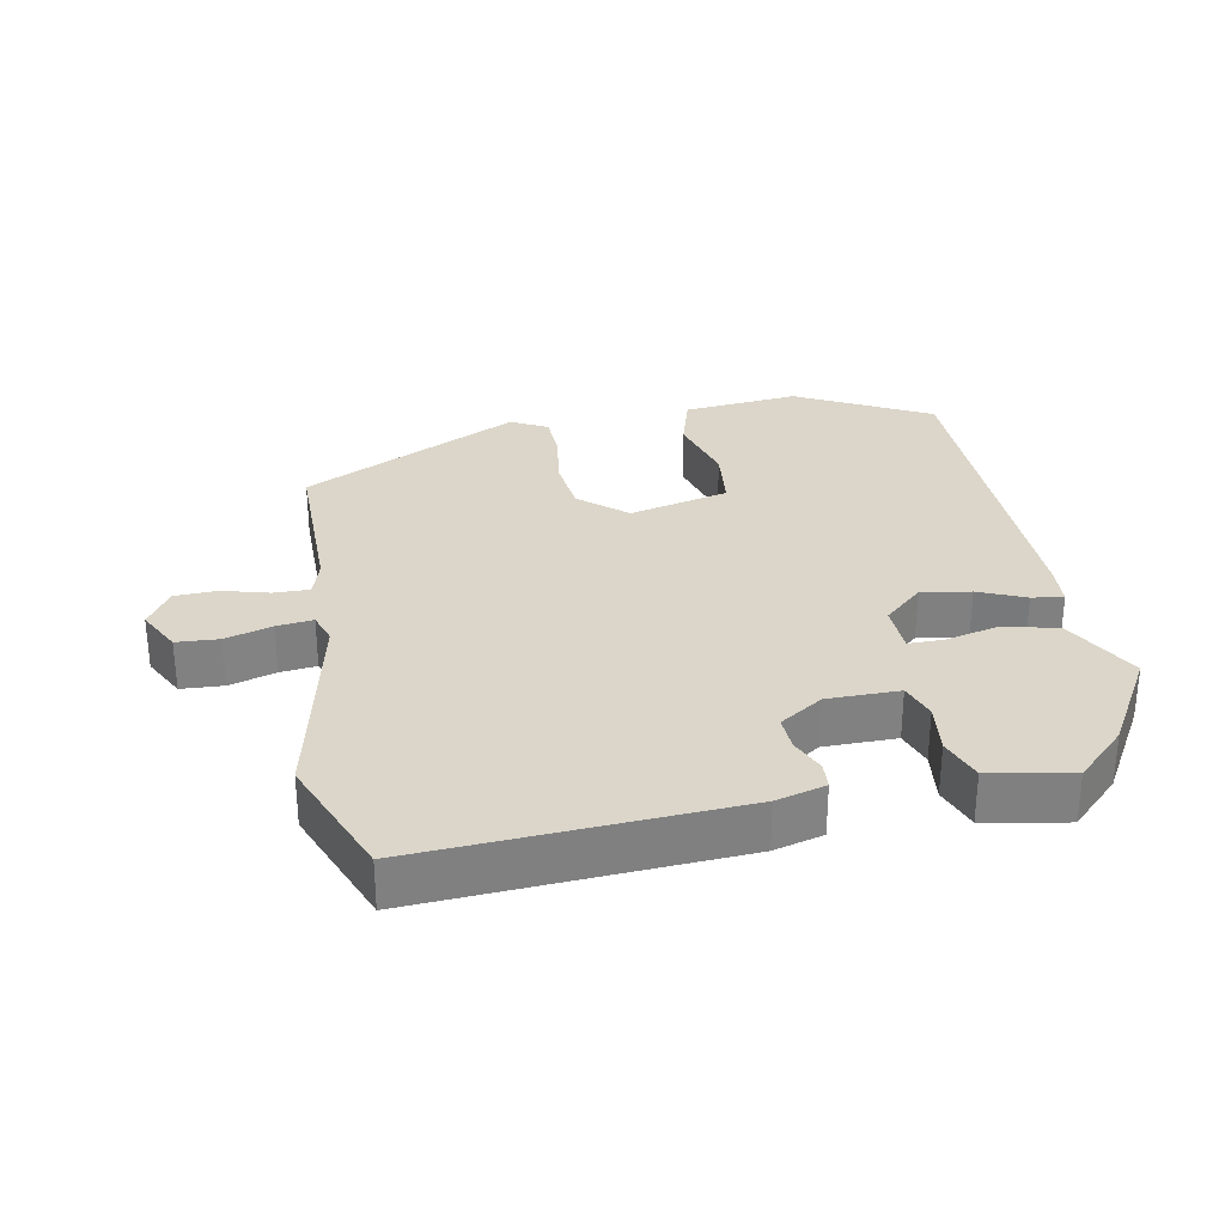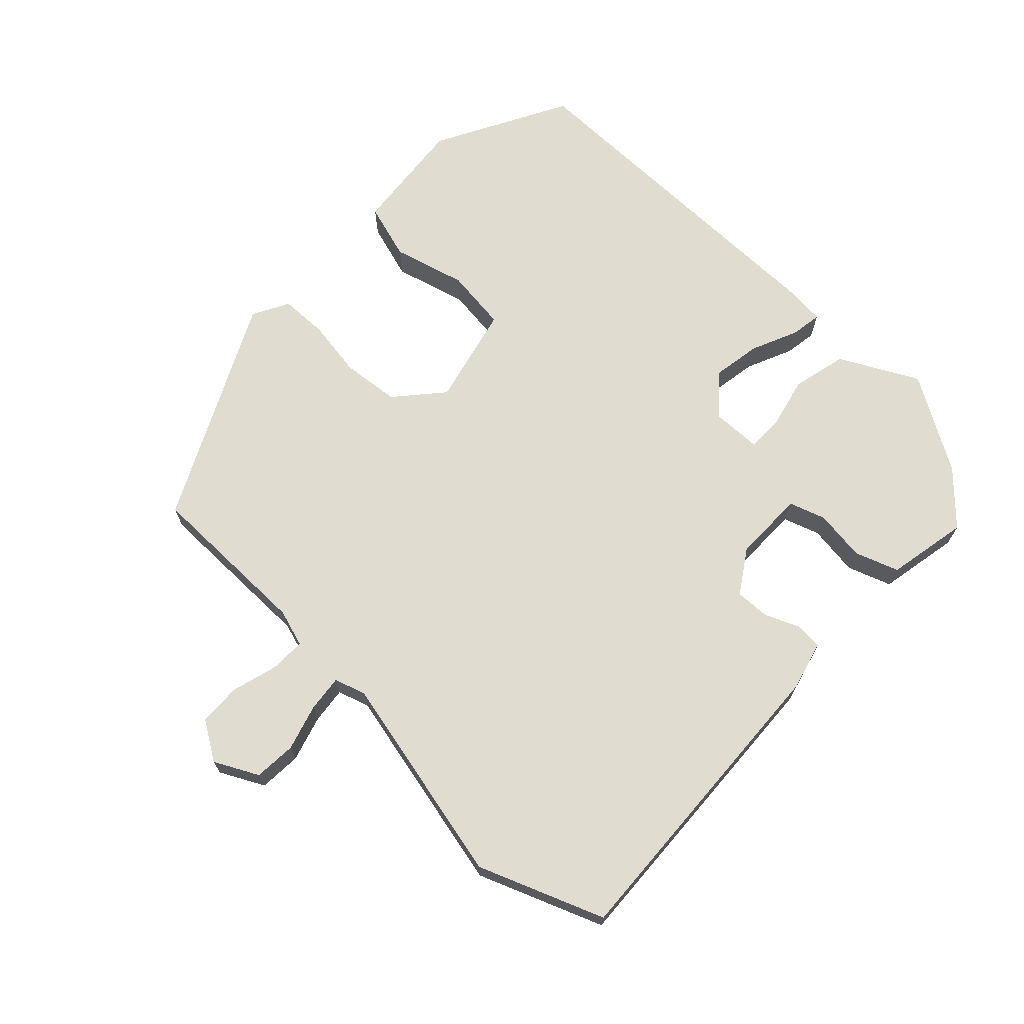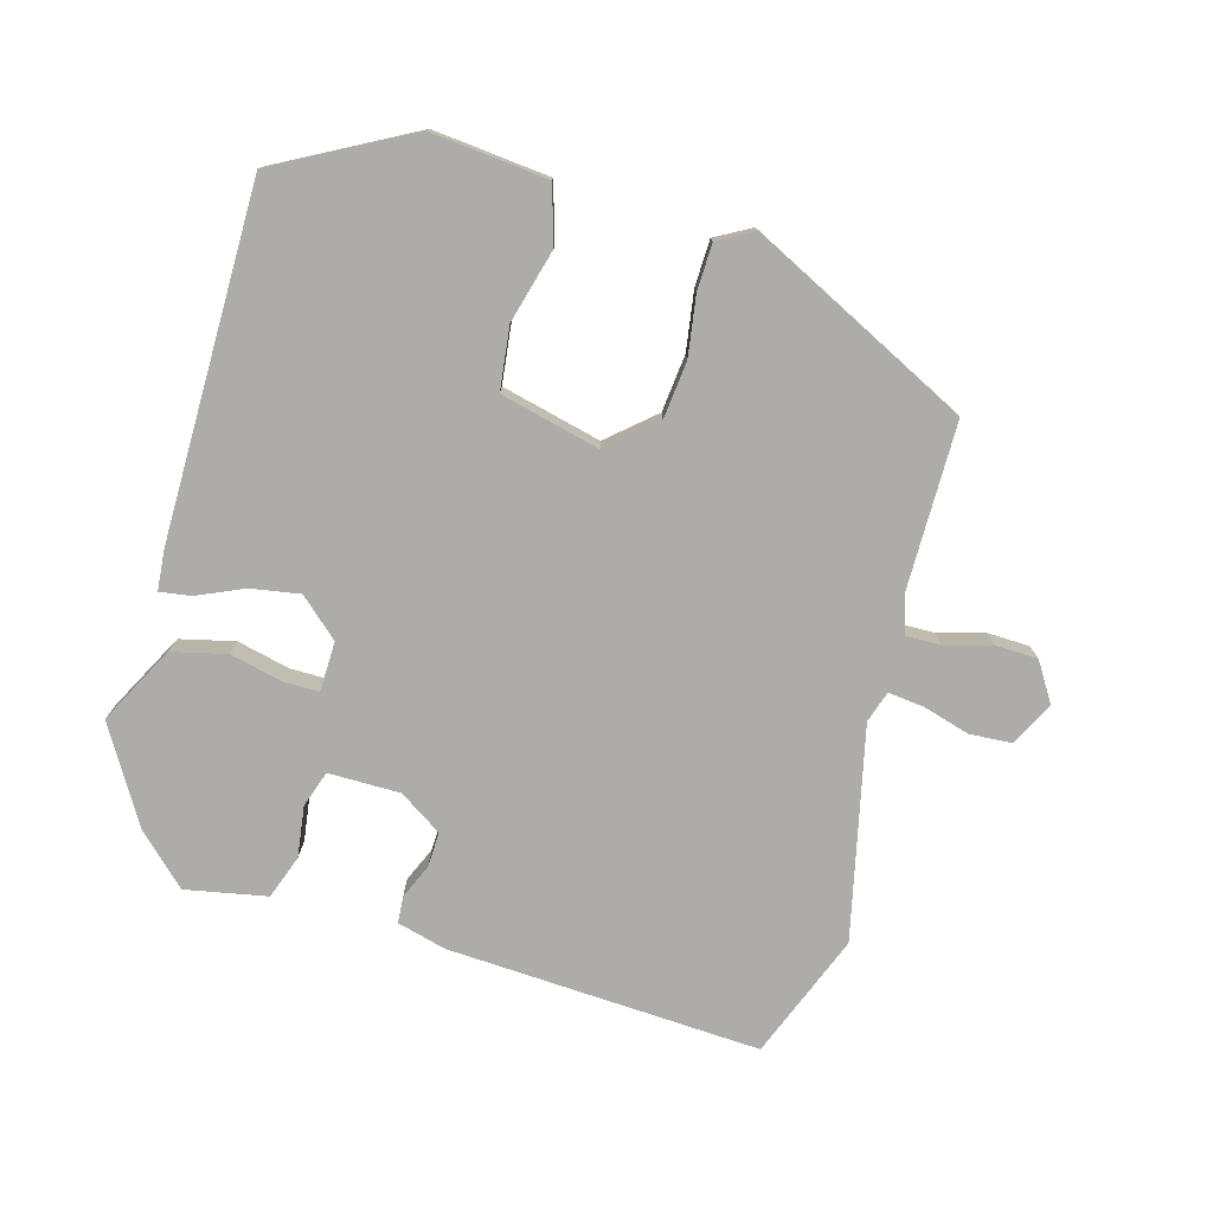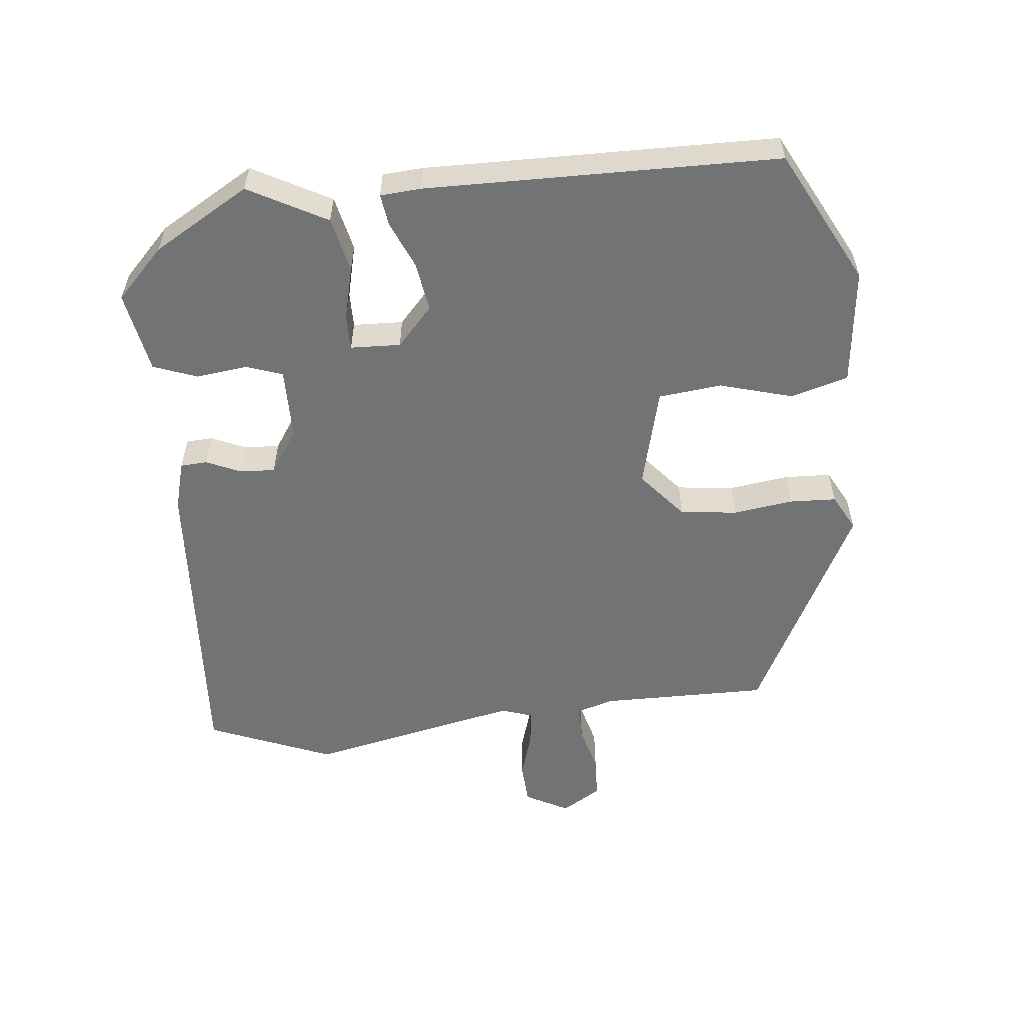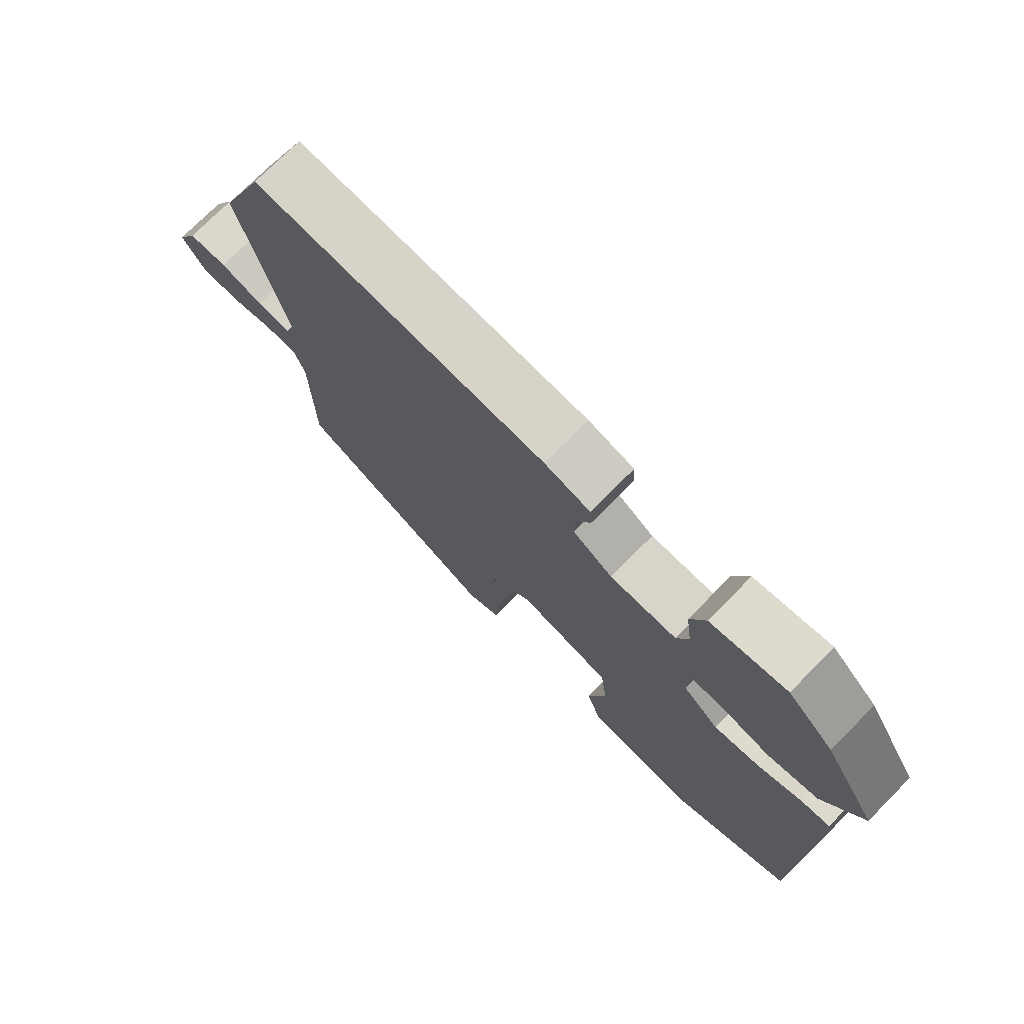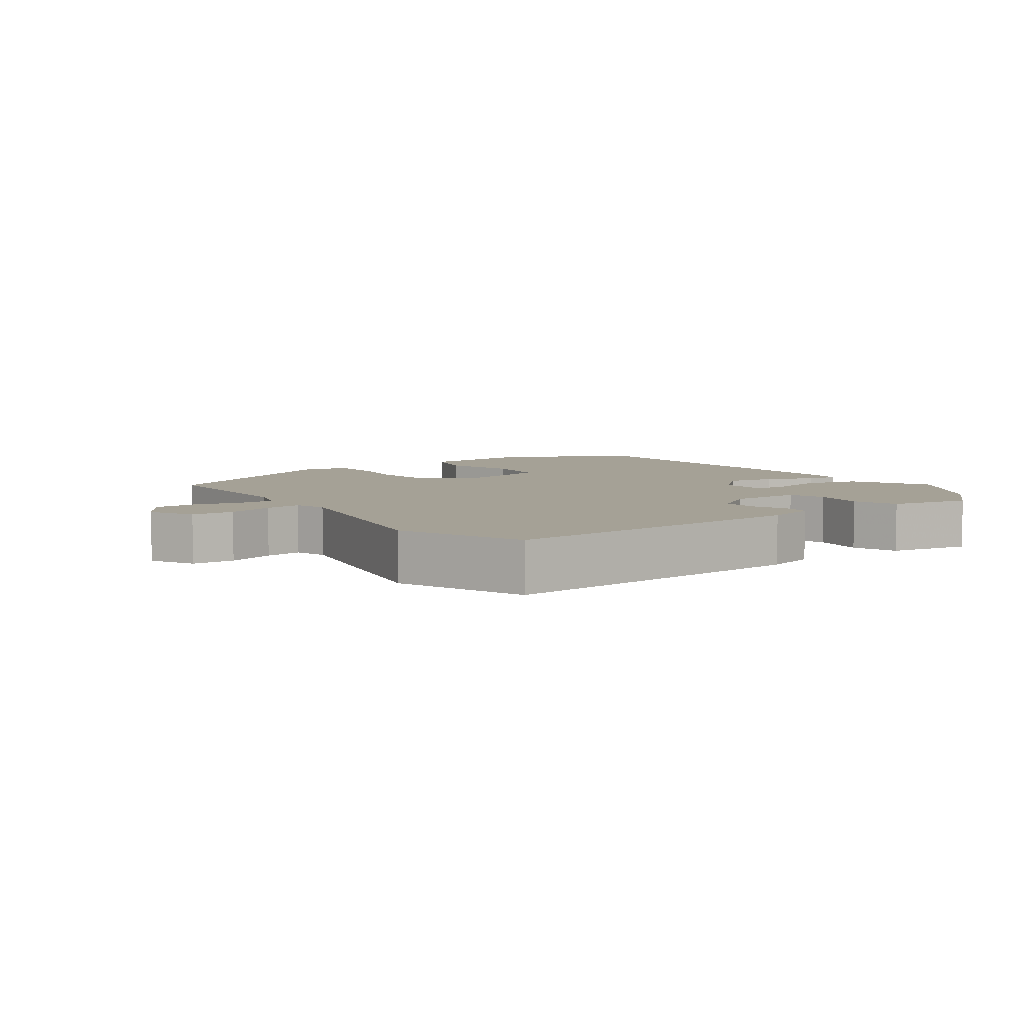
<metadata>
{"format":"obj","ext":"obj","renderer":"f3d","projection":"perspective","resolution":1024,"background":"white","views":[{"elev":30.0,"azim":-11.1,"up":"+Y"},{"elev":69.4,"azim":-46.3,"up":"+Y"},{"elev":-76.8,"azim":164.3,"up":"+Y"},{"elev":-55.8,"azim":95.3,"up":"+Y"},{"elev":74.8,"azim":44.8,"up":"+Z"},{"elev":6.1,"azim":-36.0,"up":"+Y"}]}
</metadata>
<code>
v -0.549 0.07 0.376
v -0.477 0.07 0.559
v -0.017 0.07 0.534
v 0.055 0.07 0.515
v 0.058 0.07 0.476
v 0.036 0.07 0.425
v 0.034 0.07 0.374
v 0.097 0.07 0.333
v 0.202 0.07 0.333
v 0.22 0.07 0.386
v 0.21 0.07 0.461
v 0.233 0.07 0.525
v 0.352 0.07 0.548
v 0.424 0.07 0.479
v 0.507 0.07 0.34
v 0.447 0.07 0.226
v 0.367 0.07 0.207
v 0.29 0.07 0.225
v 0.238 0.07 0.225
v 0.236 0.07 0.152
v 0.293 0.07 0.101
v 0.365 0.07 0.113
v 0.433 0.07 0.143
v 0.479 0.07 0.15
v 0.484 0.07 0.091
v 0.483 0.07 -0.423
v 0.289 0.07 -0.527
v 0.118 0.07 -0.51
v 0.093 0.07 -0.427
v 0.122 0.07 -0.32
v 0.111 0.07 -0.228
v -0.035 0.07 -0.193
v -0.103 0.07 -0.252
v -0.112 0.07 -0.336
v -0.099 0.07 -0.423
v -0.101 0.07 -0.491
v -0.154 0.07 -0.52
v -0.475 0.07 -0.361
v -0.476 0.07 -0.116
v -0.493 0.07 -0.061
v -0.545 0.07 -0.062
v -0.613 0.07 -0.081
v -0.675 0.07 -0.079
v -0.711 0.07 -0.022
v -0.678 0.07 0.042
v -0.616 0.07 0.046
v -0.548 0.07 0.026
v -0.495 0.07 0.02
v -0.48 0.07 0.066
v -0.549 0 0.376
v -0.477 0 0.559
v -0.017 0 0.534
v 0.055 0 0.515
v 0.058 0 0.476
v 0.036 0 0.425
v 0.034 0 0.374
v 0.097 0 0.333
v 0.202 0 0.333
v 0.22 0 0.386
v 0.21 0 0.461
v 0.233 0 0.525
v 0.352 0 0.548
v 0.424 0 0.479
v 0.507 0 0.34
v 0.447 0 0.226
v 0.367 0 0.207
v 0.29 0 0.225
v 0.238 0 0.225
v 0.236 0 0.152
v 0.293 0 0.101
v 0.365 0 0.113
v 0.433 0 0.143
v 0.479 0 0.15
v 0.484 0 0.091
v 0.483 0 -0.423
v 0.289 0 -0.527
v 0.118 0 -0.51
v 0.093 0 -0.427
v 0.122 0 -0.32
v 0.111 0 -0.228
v -0.035 0 -0.193
v -0.103 0 -0.252
v -0.112 0 -0.336
v -0.099 0 -0.423
v -0.101 0 -0.491
v -0.154 0 -0.52
v -0.475 0 -0.361
v -0.476 0 -0.116
v -0.493 0 -0.061
v -0.545 0 -0.062
v -0.613 0 -0.081
v -0.675 0 -0.079
v -0.711 0 -0.022
v -0.678 0 0.042
v -0.616 0 0.046
v -0.548 0 0.026
v -0.495 0 0.02
v -0.48 0 0.066
f 44 45 46 47
f 44 47 48
f 41 42 43 44
f 40 41 44 48
f 39 40 48 49
f 37 38 39
f 34 35 36 37
f 33 34 37 39
f 32 33 39 49
f 27 28 29 30
f 27 30 31
f 26 27 31
f 25 26 31
f 22 23 24 25
f 21 22 25 31
f 20 21 31 32
f 15 16 17 18
f 15 18 19
f 14 15 19
f 13 14 19
f 10 11 12 13
f 9 10 13 19
f 8 9 19 20
f 3 4 5 6
f 3 6 7
f 2 3 7
f 8 20 32 49
f 7 8 49
f 1 2 7 49
f 96 95 94 93
f 97 96 93
f 93 92 91 90
f 97 93 90 89
f 98 97 89 88
f 88 87 86
f 86 85 84 83
f 88 86 83 82
f 98 88 82 81
f 79 78 77 76
f 80 79 76
f 80 76 75
f 80 75 74
f 74 73 72 71
f 80 74 71 70
f 81 80 70 69
f 67 66 65 64
f 68 67 64
f 68 64 63
f 68 63 62
f 62 61 60 59
f 68 62 59 58
f 69 68 58 57
f 55 54 53 52
f 56 55 52
f 56 52 51
f 98 81 69 57
f 98 57 56
f 98 56 51 50
f 1 50 51 2
f 2 51 52 3
f 3 52 53 4
f 4 53 54 5
f 5 54 55 6
f 6 55 56 7
f 7 56 57 8
f 8 57 58 9
f 9 58 59 10
f 10 59 60 11
f 11 60 61 12
f 12 61 62 13
f 13 62 63 14
f 14 63 64 15
f 15 64 65 16
f 16 65 66 17
f 17 66 67 18
f 18 67 68 19
f 19 68 69 20
f 20 69 70 21
f 21 70 71 22
f 22 71 72 23
f 23 72 73 24
f 24 73 74 25
f 25 74 75 26
f 26 75 76 27
f 27 76 77 28
f 28 77 78 29
f 29 78 79 30
f 30 79 80 31
f 31 80 81 32
f 32 81 82 33
f 33 82 83 34
f 34 83 84 35
f 35 84 85 36
f 36 85 86 37
f 37 86 87 38
f 38 87 88 39
f 39 88 89 40
f 40 89 90 41
f 41 90 91 42
f 42 91 92 43
f 43 92 93 44
f 44 93 94 45
f 45 94 95 46
f 46 95 96 47
f 47 96 97 48
f 48 97 98 49
f 49 98 50 1

</code>
